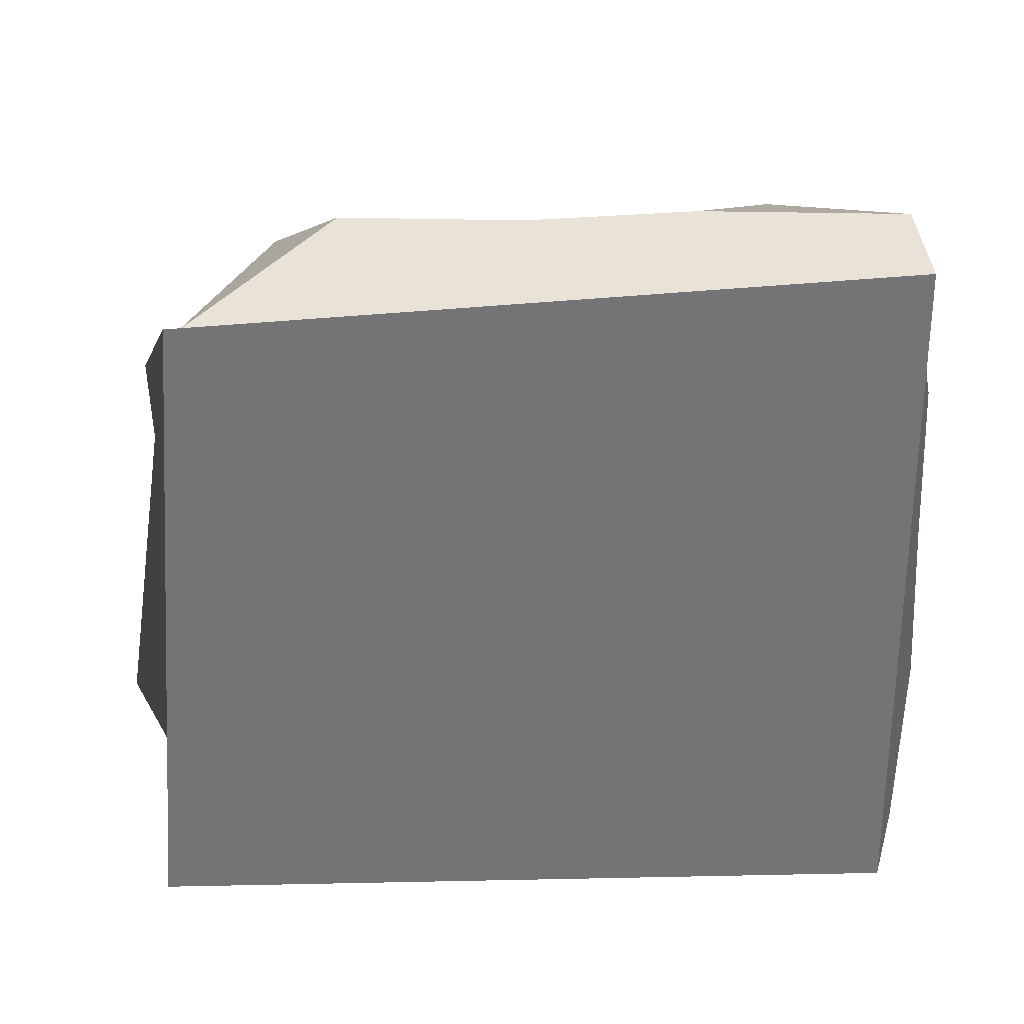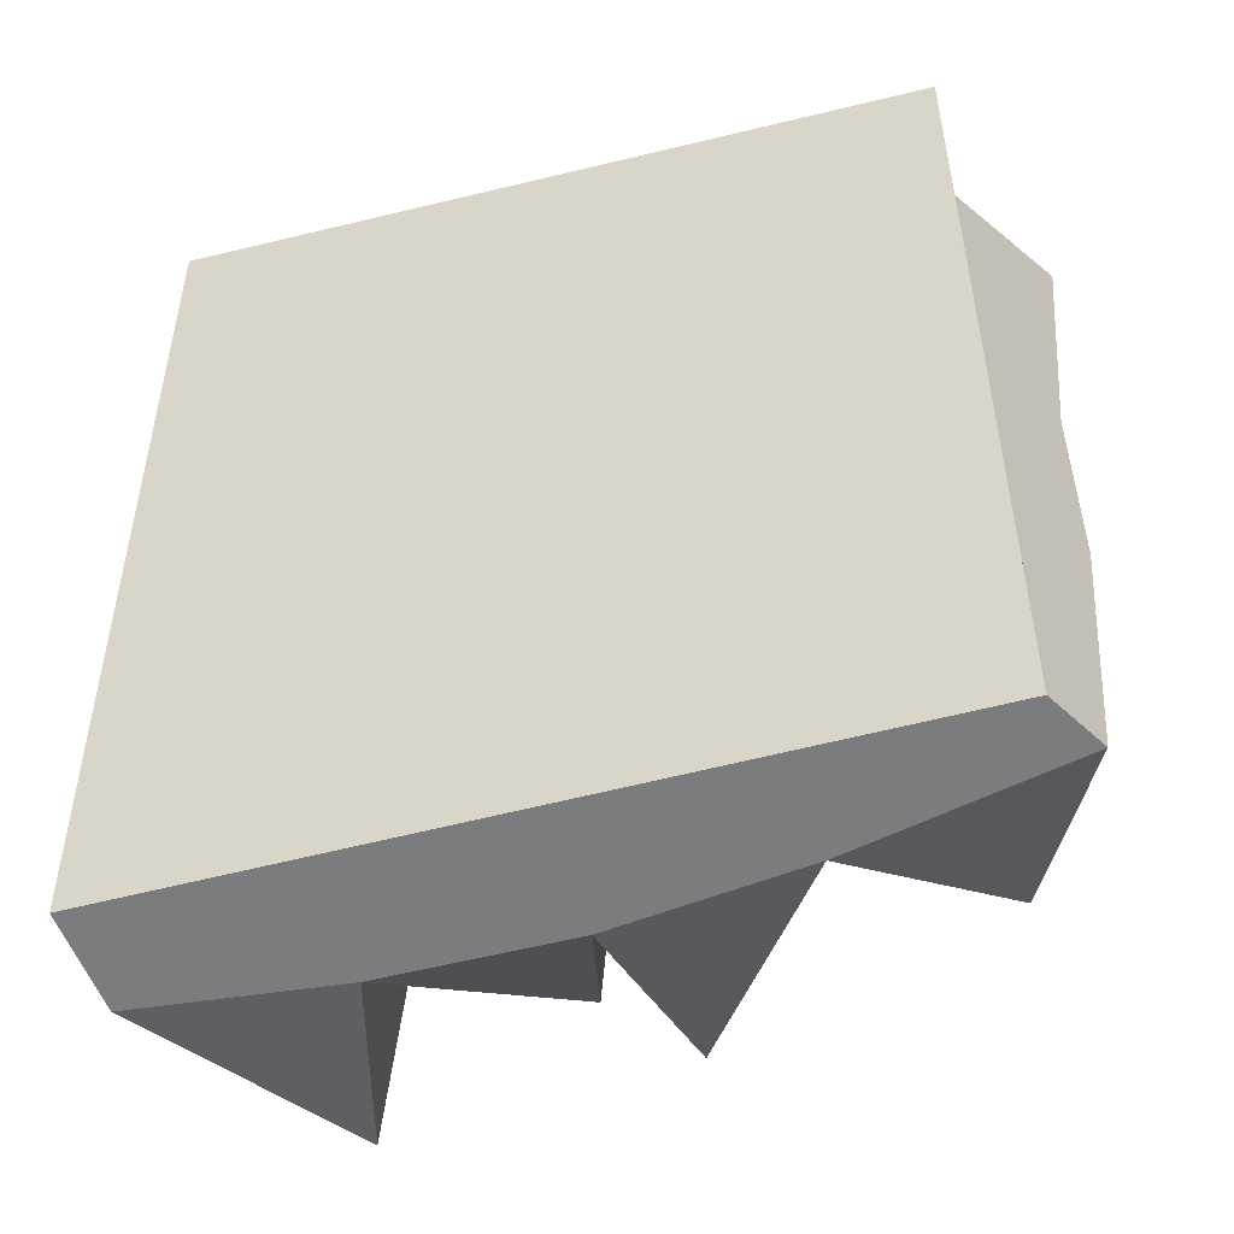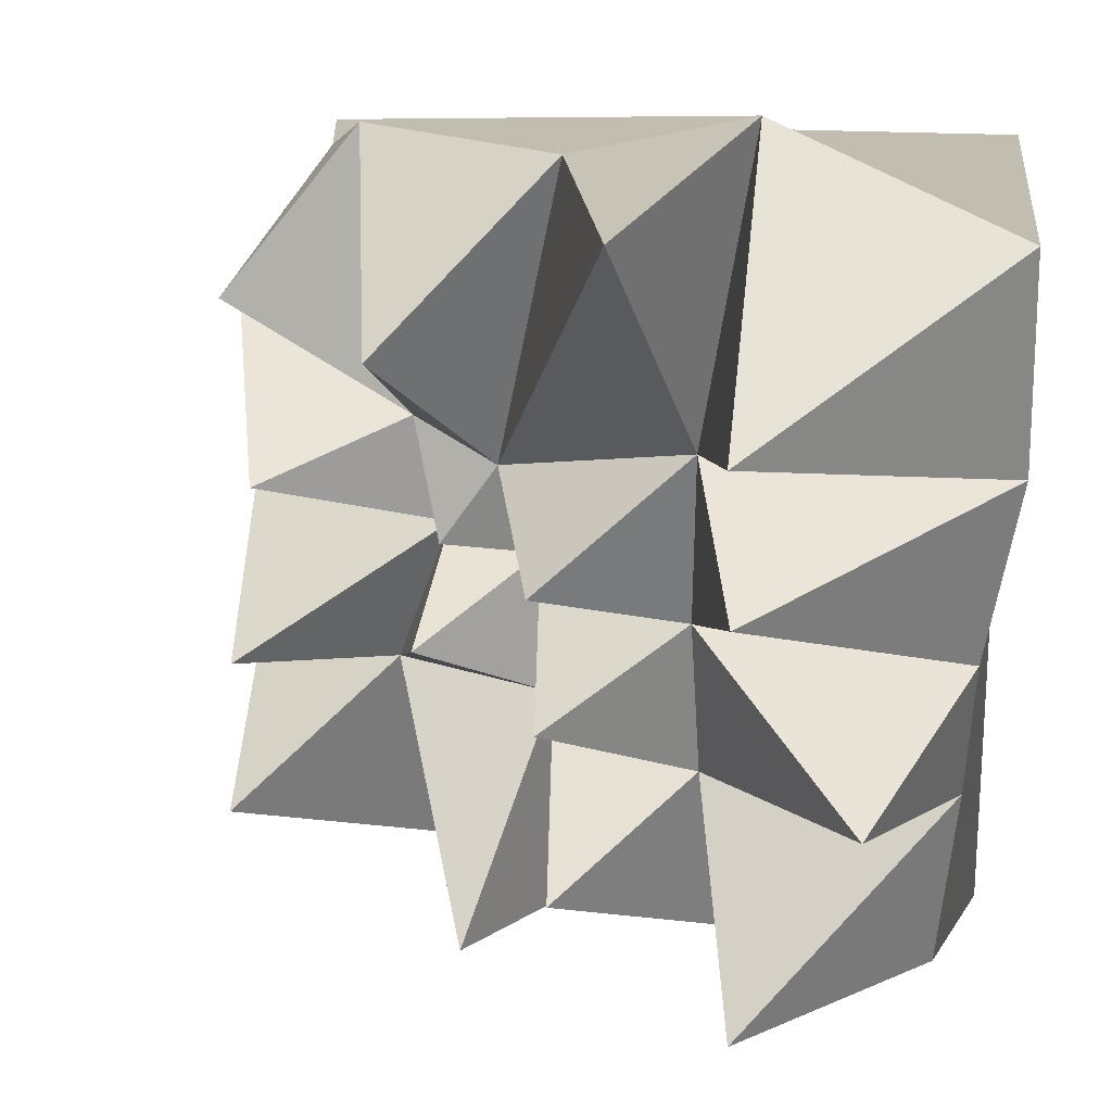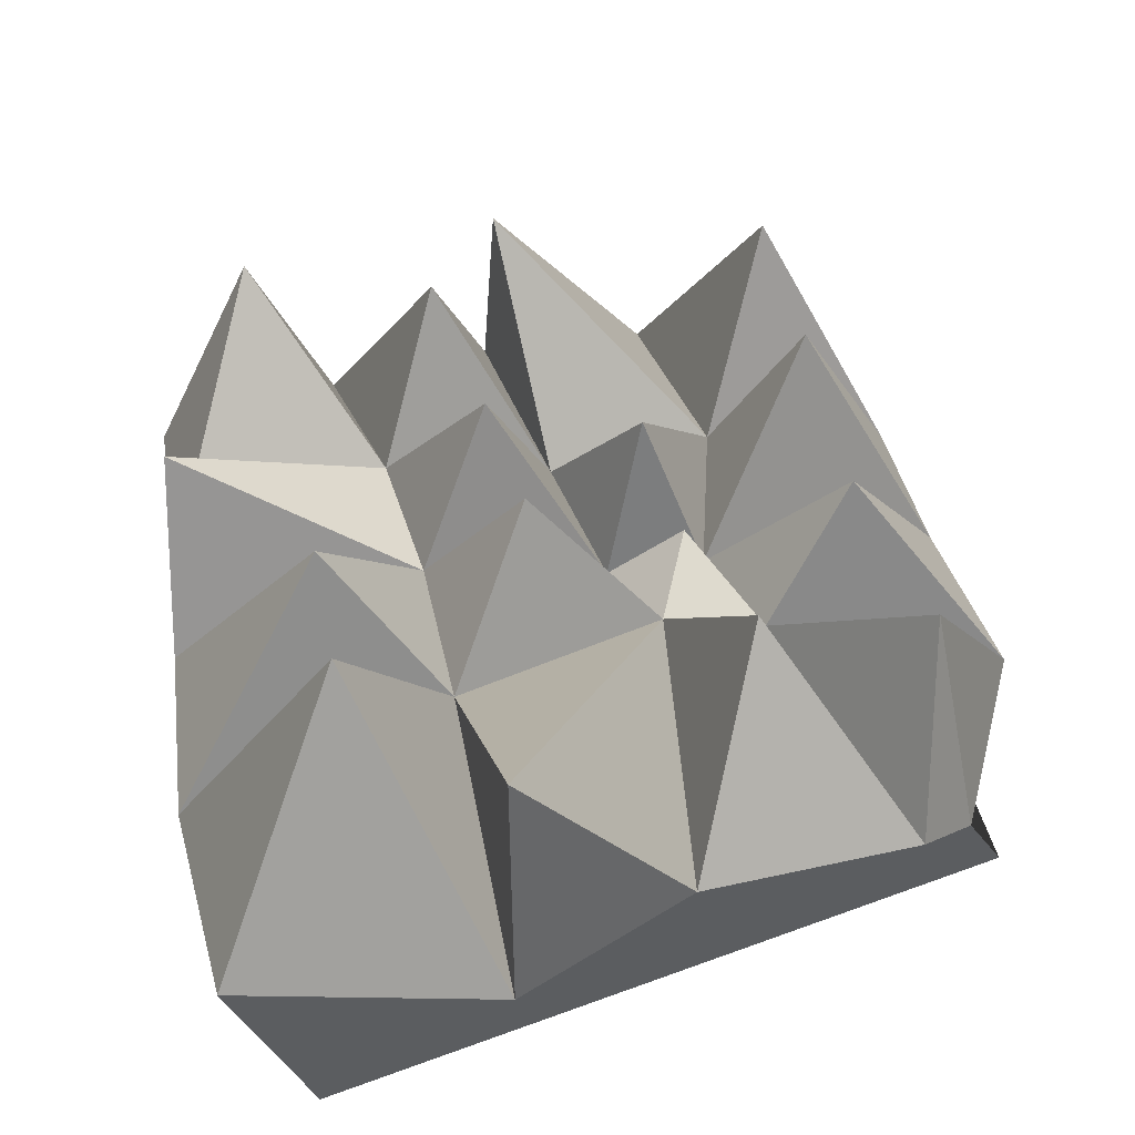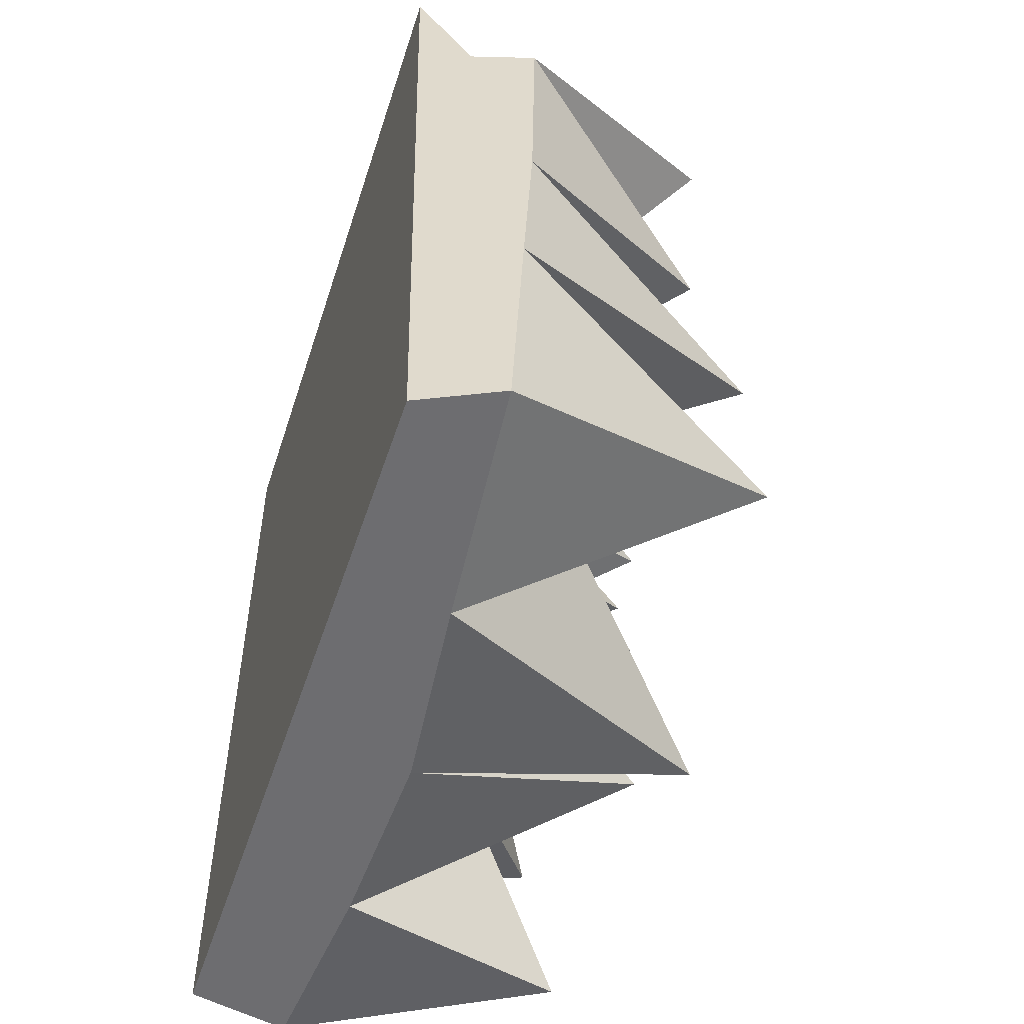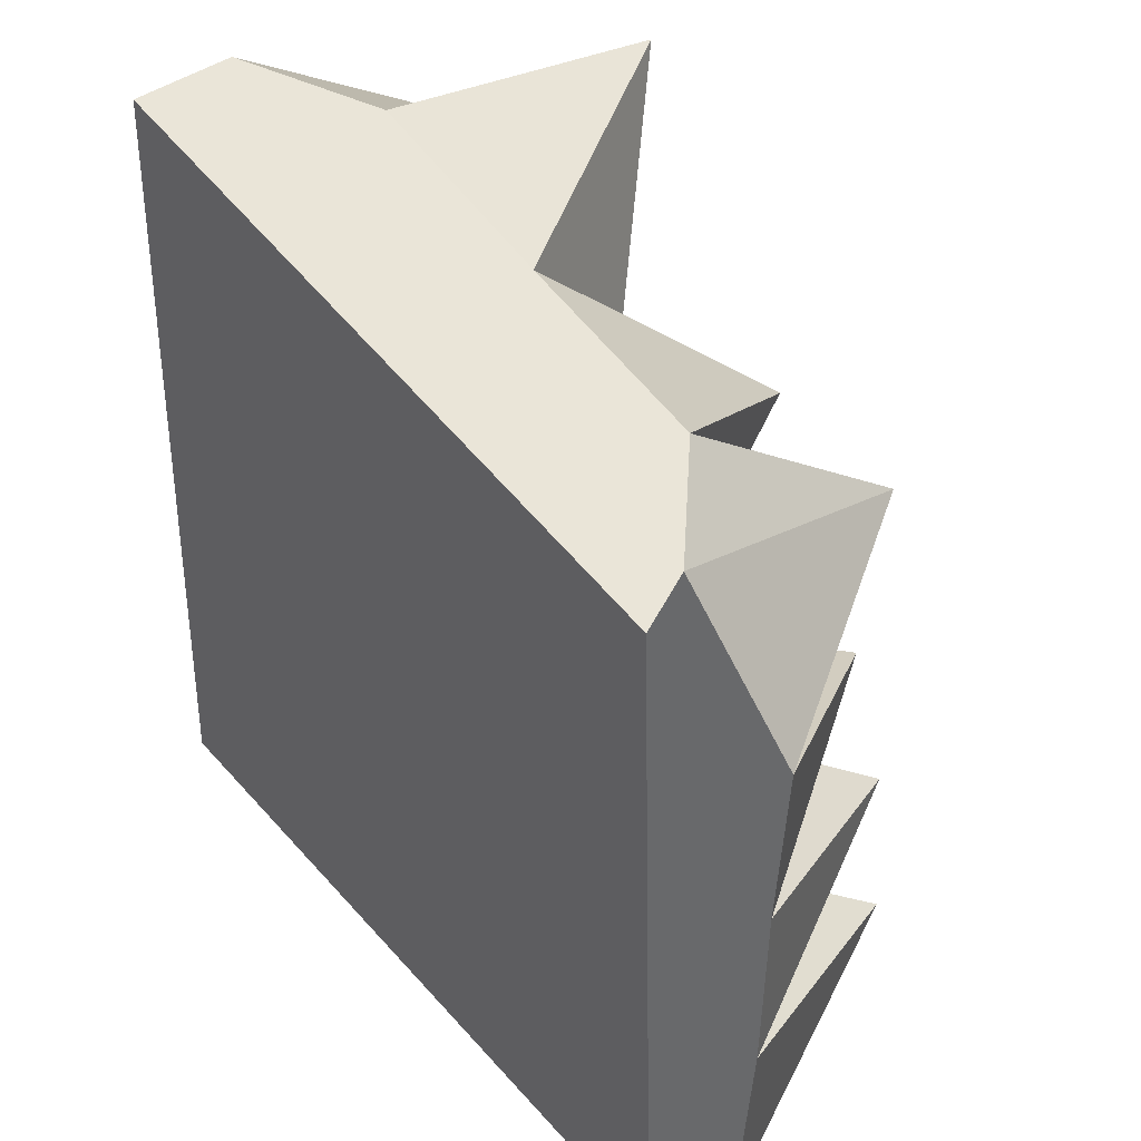
<metadata>
{"format":"obj","ext":"obj","renderer":"f3d","projection":"perspective","resolution":1024,"background":"white","views":[{"elev":-55.8,"azim":93.1,"up":"+Y"},{"elev":-46.6,"azim":20.8,"up":"+Z"},{"elev":27.0,"azim":-151.1,"up":"+Z"},{"elev":47.6,"azim":-14.9,"up":"+Y"},{"elev":-52.9,"azim":73.3,"up":"+Z"},{"elev":41.6,"azim":53.0,"up":"+Z"}]}
</metadata>
<code>
o Cube_Cube.002
v -2.387 0.7512 3.857
v -2.597 1.148 3.732
v -2.439 0.7409 1.615
v -2.419 0.9954 1.541
v -0.3742 0.7522 3.588
v -0.481 0.9367 3.583
v -0.3301 0.7742 1.535
v -0.2626 0.9931 1.572
v -2.529 1.133 2.581
v -1.36 1.065 1.488
v -0.2517 1.045 2.616
v -1.341 1.181 3.763
v -1.262 1.161 2.606
v -2.473 1.022 2.118
v -0.8483 1.022 1.491
v -0.2148 1.044 3.124
v -1.872 1.144 3.936
v -2.605 1.103 3.109
v -1.859 1.04 1.492
v -0.2344 1.016 2.145
v -0.6918 1.118 3.731
v -1.176 1.24 2.885
v -1.326 1.203 2.204
v -0.9779 1.165 2.636
v -1.801 1.315 2.598
v -1.811 1.267 2.124
v -0.835 1.221 2.199
v -0.8954 1.213 2.962
v -1.83 1.369 3.115
v -2.177 1.937 3.381
v -1.065 1.713 3.33
v -1.131 1.628 2.486
v -2.455 1.686 2.335
v -1.565 1.737 2.409
v -1.602 1.739 1.896
v -2.103 1.658 1.571
v -0.6115 1.726 2.358
v -0.5888 1.744 1.886
v -1.373 1.806 1.721
v -0.5815 1.639 3.388
v -0.63 1.619 2.849
v -1.051 1.345 2.663
v -1.856 1.928 3.855
v -1.552 1.753 2.808
v -2.135 1.799 2.894
f 1 2 18 9 14 4 3
f 3 4 19 10 15 8 7
f 7 8 20 11 16 6 5
f 5 6 21 12 17 2 1
f 3 7 5 1
f 28 22 31
f 27 23 32
f 26 14 33
f 23 26 34
f 10 19 35
f 19 4 36
f 20 27 37
f 8 15 38
f 15 10 39
f 16 28 40
f 11 24 41
f 24 13 42
f 22 29 43
f 13 25 44
f 25 9 45
f 29 18 30
f 18 2 30
f 2 17 30
f 17 29 30
f 22 12 31
f 12 21 31
f 21 28 31
f 23 13 32
f 13 24 32
f 24 27 32
f 14 9 33
f 9 25 33
f 25 26 33
f 26 25 34
f 25 13 34
f 13 23 34
f 19 26 35
f 26 23 35
f 23 10 35
f 4 14 36
f 14 26 36
f 26 19 36
f 27 24 37
f 24 11 37
f 11 20 37
f 15 27 38
f 27 20 38
f 20 8 38
f 10 23 39
f 23 27 39
f 27 15 39
f 28 21 40
f 21 6 40
f 6 16 40
f 24 28 41
f 28 16 41
f 16 11 41
f 13 22 42
f 22 28 42
f 28 24 42
f 29 17 43
f 17 12 43
f 12 22 43
f 25 29 44
f 29 22 44
f 22 13 44
f 9 18 45
f 18 29 45
f 29 25 45

</code>
